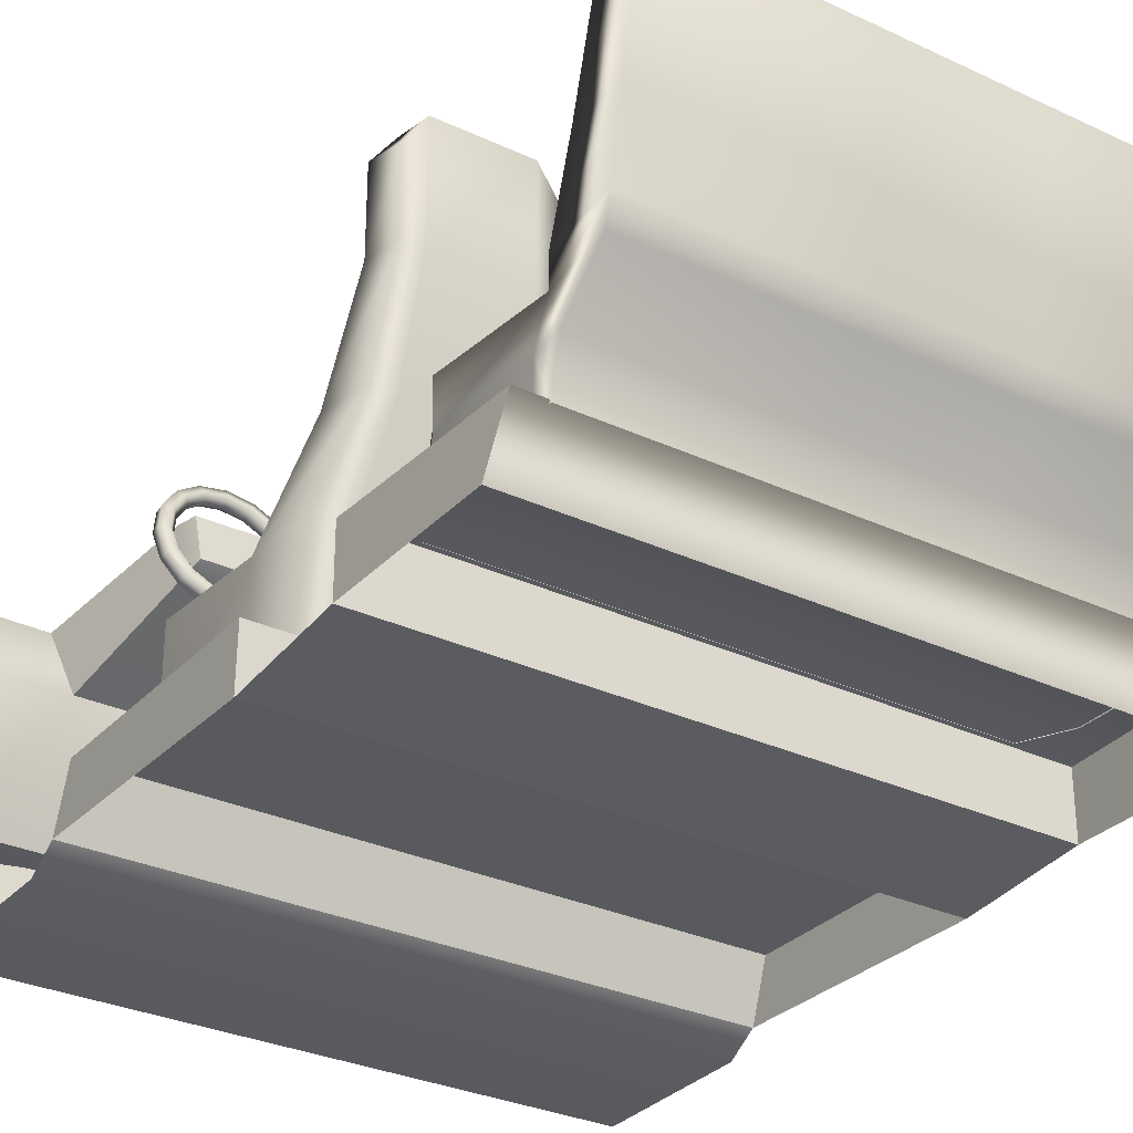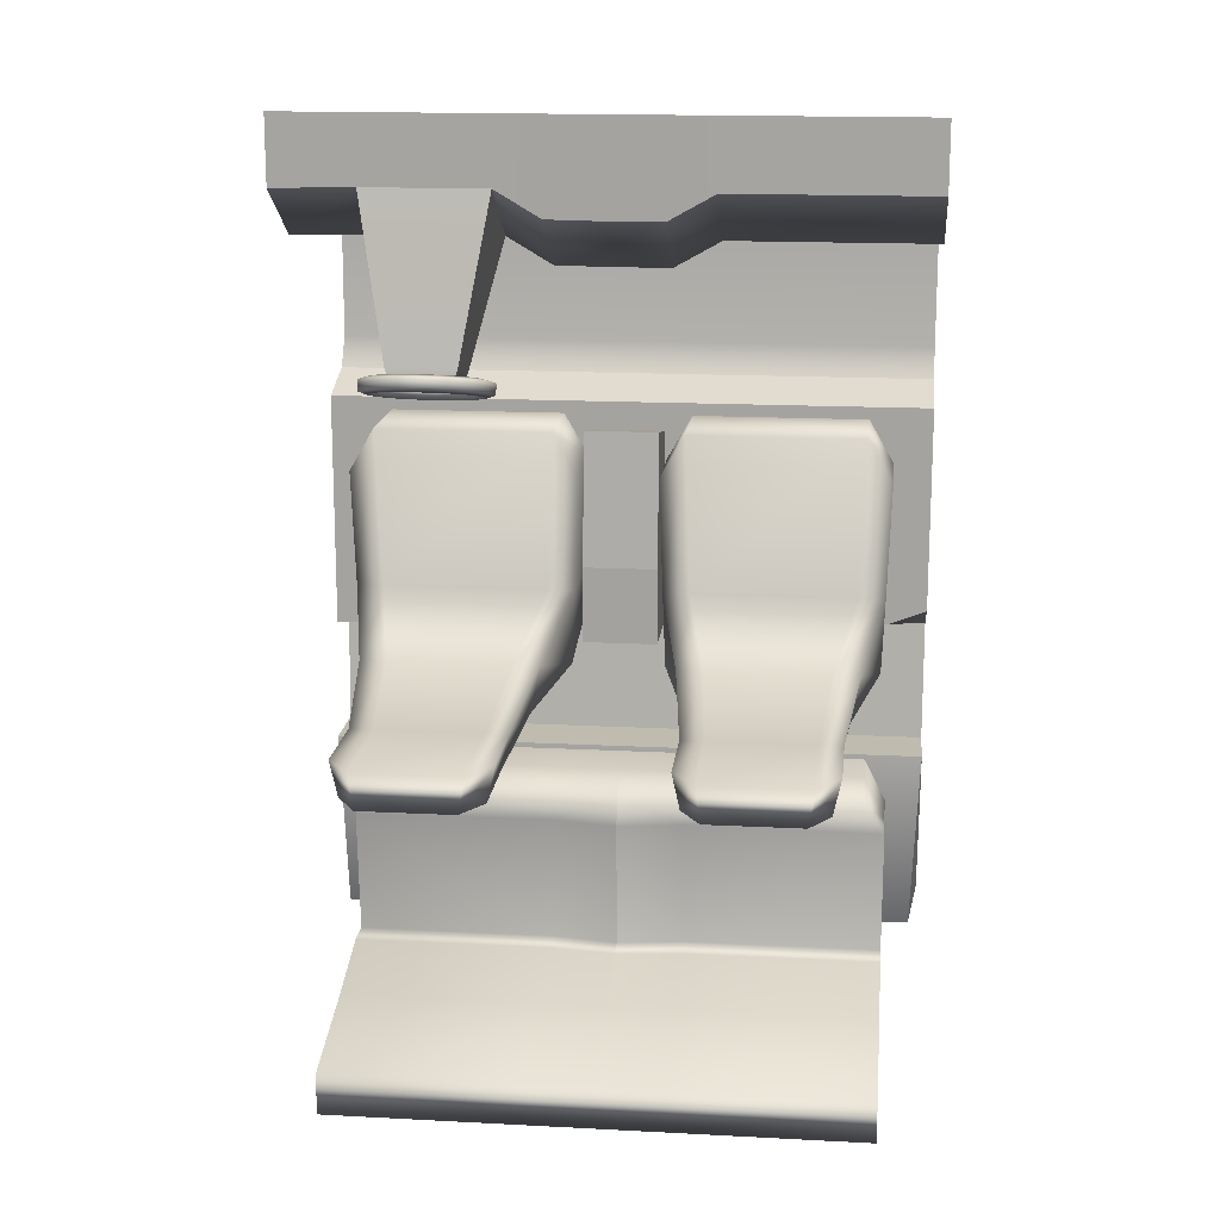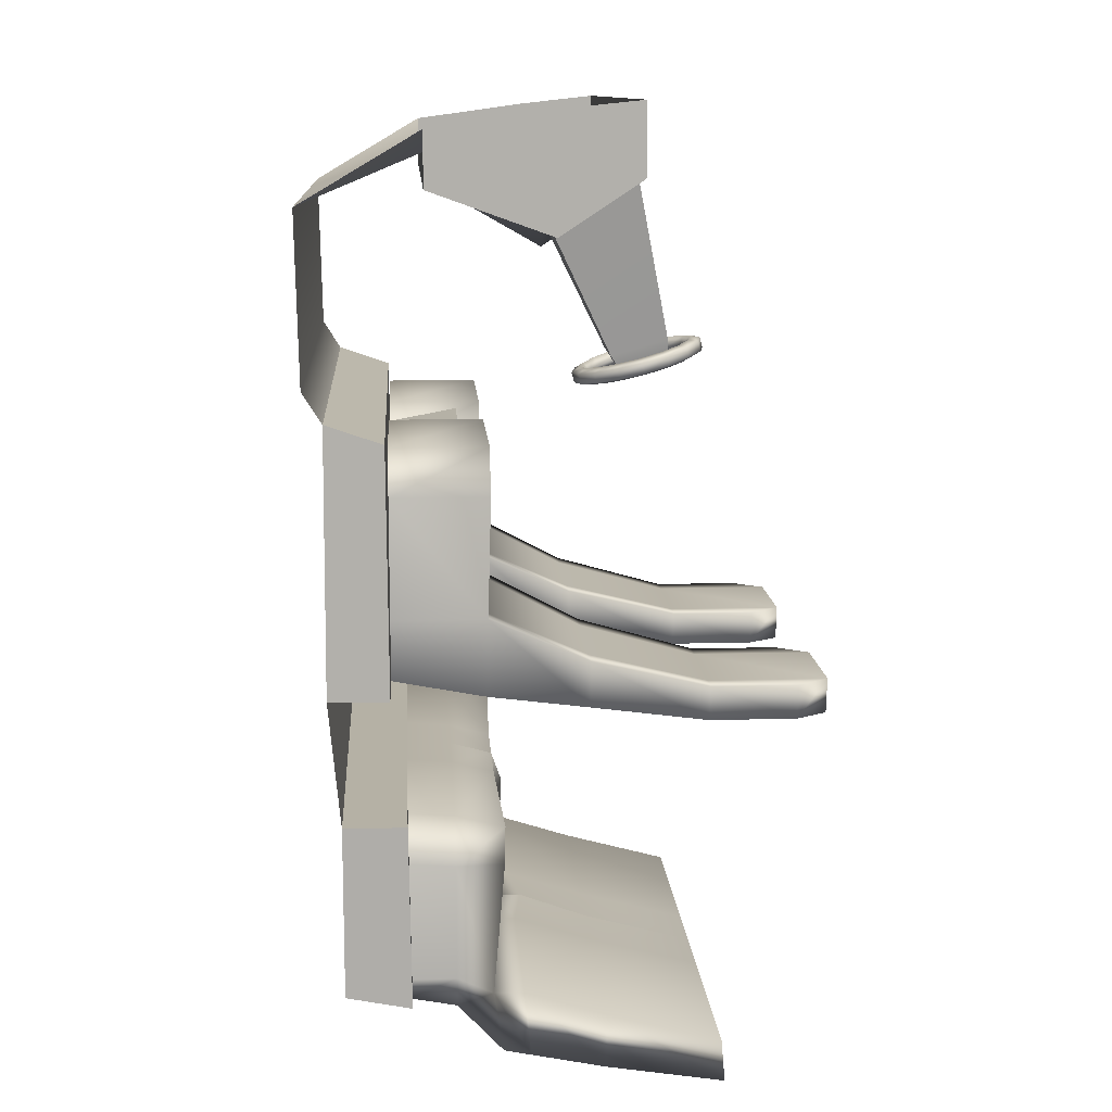
<metadata>
{"format":"obj","ext":"obj","renderer":"f3d","projection":"perspective","resolution":1024,"background":"white","views":[{"elev":-30.3,"azim":145.7,"up":"+Y"},{"elev":16.1,"azim":-173.8,"up":"+Z"},{"elev":11.8,"azim":86.2,"up":"+Z"}]}
</metadata>
<code>
g default
v 2.673 0.6942 1.874
v 2.587 0.8181 1.907
v 2.459 0.9009 1.929
v 2.308 0.93 1.937
v 2.156 0.9009 1.929
v 2.028 0.8181 1.907
v 1.942 0.6942 1.874
v 1.912 0.548 1.835
v 1.942 0.4018 1.796
v 2.028 0.2779 1.763
v 2.156 0.1951 1.74
v 2.308 0.166 1.733
v 2.459 0.1951 1.74
v 2.587 0.2779 1.763
v 2.673 0.4018 1.796
v 2.703 0.548 1.835
v 2.717 0.6948 1.942
v 2.621 0.8337 1.98
v 2.477 0.9265 2.004
v 2.308 0.9591 2.013
v 2.138 0.9265 2.004
v 1.994 0.8337 1.98
v 1.898 0.6948 1.942
v 1.865 0.531 1.898
v 1.898 0.3671 1.855
v 1.994 0.2282 1.817
v 2.138 0.1354 1.792
v 2.308 0.1028 1.784
v 2.477 0.1354 1.792
v 2.621 0.2282 1.817
v 2.717 0.3671 1.855
v 2.751 0.531 1.898
v 2.789 0.7299 1.926
v 2.676 0.893 1.969
v 2.507 1.002 1.999
v 2.308 1.04 2.009
v 2.109 1.002 1.999
v 1.94 0.893 1.969
v 1.827 0.7299 1.926
v 1.787 0.5375 1.874
v 1.827 0.3451 1.823
v 1.94 0.1819 1.779
v 2.109 0.07294 1.75
v 2.308 0.03467 1.739
v 2.507 0.07294 1.75
v 2.676 0.1819 1.779
v 2.789 0.3451 1.823
v 2.828 0.5375 1.874
v 2.789 0.7509 1.847
v 2.676 0.9141 1.891
v 2.507 1.023 1.92
v 2.308 1.061 1.93
v 2.109 1.023 1.92
v 1.94 0.9141 1.891
v 1.827 0.7509 1.847
v 1.787 0.5585 1.796
v 1.827 0.3661 1.744
v 1.94 0.203 1.7
v 2.109 0.09398 1.671
v 2.308 0.0557 1.661
v 2.507 0.09398 1.671
v 2.676 0.203 1.7
v 2.789 0.3661 1.744
v 2.828 0.5585 1.796
v 2.717 0.7289 1.815
v 2.621 0.8678 1.853
v 2.477 0.9606 1.877
v 2.308 0.9932 1.886
v 2.138 0.9606 1.877
v 1.994 0.8678 1.853
v 1.898 0.7289 1.815
v 1.865 0.565 1.771
v 1.898 0.4012 1.728
v 1.994 0.2623 1.69
v 2.138 0.1695 1.665
v 2.308 0.1369 1.657
v 2.477 0.1695 1.665
v 2.621 0.2623 1.69
v 2.717 0.4012 1.728
v 2.751 0.565 1.771
v 0.444 -0.577 -1.982
v 0.444 -0.9209 -1.641
v 0.444 -0.632 -3.043
v 0.444 -0.5643 -1.737
v 0.444 -1.291 -1.611
v 0.4439 -1.291 -3.069
v 0.4439 -0.9209 -3.138
v 0.4439 -0.5536 -3.528
v 0.4439 0.2603 -3.251
v 0.4439 0.2584 -3.69
v 0.4439 1.174 -3.495
v 0.4439 1.204 -3.838
v 1 0.2603 -3.251
v 1 -0.5338 -3.036
v 1 -0.5643 -1.737
v 1 -0.9209 -1.641
v 1 -1.291 -1.611
v 1 -1.291 -3.069
v 1 -0.9209 -3.138
v 1 -0.5536 -3.528
v 1 0.2584 -3.69
v 1 1.204 -3.838
v 1 1.174 -3.495
v -1.183 -1.291 -2.914
v -1.183 -1.291 -1.964
v -1.183 -0.9209 -2.914
v -1.183 -0.9209 -1.995
v -1.006 -1.291 -1.611
v -1.006 -0.9209 -1.641
v -1.006 -0.5287 -1.737
v -1.183 -0.5415 -1.982
v -1.183 -0.632 -3.043
v -1.183 -1.291 -3.069
v -1.183 -0.9209 -3.138
v -1.183 -0.5536 -3.528
v -1.183 0.2584 -3.69
v -1.183 0.2603 -3.251
v -1.183 1.204 -3.838
v -1.183 1.174 -3.495
v 1 -0.4792 -1.982
v 1.556 -0.577 -1.982
v 1.556 -0.9209 -1.641
v 1.556 -0.632 -3.043
v 1.556 -0.5643 -1.737
v 1.556 -1.291 -1.611
v 1.556 -1.291 -3.069
v 1.556 -0.9209 -3.138
v 1.556 -0.5536 -3.528
v 1.556 0.2603 -3.251
v 1.556 0.2584 -3.69
v 1.556 1.174 -3.495
v 1.556 1.204 -3.838
v 3.183 -1.291 -2.914
v 3.183 -1.291 -1.964
v 3.183 -0.9209 -2.914
v 3.183 -0.9209 -1.995
v 3.006 -1.291 -1.611
v 3.006 -0.9209 -1.641
v 3.006 -0.5287 -1.737
v 3.183 -0.5415 -1.982
v 3.183 -0.632 -3.043
v 3.183 -1.291 -3.069
v 3.183 -0.9209 -3.138
v 3.183 -0.5536 -3.528
v 3.183 0.2584 -3.69
v 3.183 0.2603 -3.251
v 3.183 1.204 -3.838
v 3.183 1.174 -3.495
v -1.183 -0.3934 -3.046
v -1.183 -0.3365 -3.571
v 0.4439 -0.3365 -3.571
v 1 -0.3365 -3.571
v 1.556 -0.3365 -3.571
v 3.183 -0.3365 -3.571
v 3.183 -0.3934 -3.046
v 1.556 -0.3934 -3.046
v 1 -0.3215 -3.041
v 0.4439 -0.3934 -3.046
v -1.165 -1.402 0.9103
v 0.676 -1.402 0.9103
v -1.112 -0.6641 -0.6534
v 0.623 -0.6641 -0.6534
v -1.112 -1.402 -0.5156
v 0.623 -1.402 -0.5156
v -0.8474 -1.402 -0.5156
v -0.9628 -1.402 1.264
v -0.8474 -0.6641 -0.6534
v 0.676 -0.633 0.9103
v -1.165 -0.633 0.9103
v 0.4293 -0.6577 -0.03936
v -1.135 -0.6577 -0.03926
v -1.135 -1.402 -0.03926
v 0.6463 -1.402 -0.03926
v 0.6463 -0.6577 -0.03926
v -0.9182 -0.6577 -0.03936
v -0.9628 -0.633 1.264
v 0.4739 -0.633 1.264
v 0.4739 -1.402 1.264
v 0.3586 -1.402 -0.5156
v 0.3586 -0.6641 -0.6534
v 0.4714 0.1479 -0.4295
v 0.2532 0.1479 -0.4295
v 0.3962 0.1479 -0.8158
v 0.2009 0.1479 -0.8158
v -0.9603 0.1479 -0.4295
v -0.6898 0.1479 -0.8158
v -0.8851 0.1479 -0.8158
v -0.7421 0.1479 -0.4295
v 0.3651 1.094 -0.6728
v 0.1793 1.094 -0.6729
v 0.3011 1.094 -0.9633
v 0.1347 1.094 -0.9633
v -0.854 1.094 -0.6728
v -0.6236 1.094 -0.9633
v -0.79 1.094 -0.9633
v -0.6682 1.094 -0.6729
v 0.3651 1.792 -0.6728
v 0.1793 2.05 -0.6729
v 0.3011 1.792 -0.9633
v 0.1347 2.05 -0.9633
v -0.854 1.792 -0.6728
v -0.6236 2.05 -0.9633
v -0.79 1.792 -0.9633
v -0.6682 2.05 -0.6729
v 1.328 -1.402 0.9103
v 3.169 -1.402 0.9103
v 1.381 -0.6641 -0.6534
v 3.116 -0.6641 -0.6534
v 1.381 -1.402 -0.5156
v 3.116 -1.402 -0.5156
v 1.646 -1.402 -0.5156
v 1.53 -1.402 1.264
v 1.646 -0.6641 -0.6534
v 3.169 -0.633 0.9103
v 1.328 -0.633 0.9103
v 2.922 -0.6577 -0.03936
v 1.358 -0.6577 -0.03926
v 1.358 -1.402 -0.03926
v 3.139 -1.402 -0.03926
v 3.139 -0.6577 -0.03926
v 1.575 -0.6577 -0.03936
v 1.53 -0.633 1.264
v 2.967 -0.633 1.264
v 2.967 -1.402 1.264
v 2.852 -1.402 -0.5156
v 2.852 -0.6641 -0.6534
v 2.964 0.1479 -0.4295
v 2.746 0.1479 -0.4295
v 2.889 0.1479 -0.8158
v 2.694 0.1479 -0.8158
v 1.533 0.1479 -0.4295
v 1.803 0.1479 -0.8158
v 1.608 0.1479 -0.8158
v 1.751 0.1479 -0.4295
v 2.858 1.094 -0.6728
v 2.672 1.094 -0.6729
v 2.794 1.094 -0.9633
v 2.628 1.094 -0.9633
v 1.639 1.094 -0.6728
v 1.869 1.094 -0.9633
v 1.703 1.094 -0.9633
v 1.825 1.094 -0.6729
v 2.858 1.792 -0.6728
v 2.672 2.05 -0.6729
v 2.794 1.792 -0.9633
v 2.628 2.05 -0.9633
v 1.639 1.792 -0.6728
v 1.869 2.05 -0.9633
v 1.703 1.792 -0.9633
v 1.825 2.05 -0.6729
v 0.6975 -0.8392 1.238
v 0.6975 -0.7603 0.1304
v 0.6975 -1.41 0.1304
v 1.303 -1.41 0.1304
v 1 -0.8392 1.238
v 1 -0.7603 0.1304
v 1 -1.41 1.13
v 1.303 -0.7603 0.1304
v 1.303 -1.41 1.13
v 1.303 -0.8392 1.238
v 0.6975 -0.7603 -0.5
v 0.6975 -1.41 -0.5
v 1 -0.7603 -0.5
v 1 -1.41 -0.5
v 1.303 -0.7603 -0.5
v 1.303 -1.41 -0.5
v 0.6975 -1.41 1.13
v -1.48 -2.05 3.085
v 3.48 -2.05 3.085
v -1.48 -1.786 -2.929
v 3.48 -1.786 -2.929
v 3.48 -1.869 1.518
v -1.48 -1.869 1.518
v 3.48 -2.022 1.759
v -1.48 -2.022 1.759
v -1.48 0.488 3.838
v 3.48 0.488 3.838
v 1 -1.786 -2.929
v 1 -1.869 1.518
v 1 -2.022 1.759
v 1 -2.05 3.085
v 1 0.488 3.838
v 3.48 -1.116 3.635
v 1 -1.116 3.449
v -1.48 -1.116 3.635
v 3.48 -1.116 3.205
v 1 -1.116 3.205
v 1 0.493 3.075
v 3.48 0.493 3.284
v -1.48 -1.116 3.205
v -1.48 0.493 3.284
v -1.48 -0.1519 3.767
v -1.48 -0.1518 2.859
v 1 -0.1518 2.65
v 3.48 -0.1518 2.859
v 3.48 -0.2004 3.767
v 3.48 -1.881 -0.5732
v 1 -1.881 -0.5732
v -1.48 -1.881 -0.5732
v 3.48 -1.42 1.364
v 1 -1.42 1.364
v 3.48 -1.407 -0.5844
v 1 -1.407 -0.5844
v -1.48 -1.42 1.364
v -1.48 -1.407 -0.339
v 2.757 -1.786 -2.929
v 2.757 -1.881 -0.5732
v 2.757 -1.407 -0.5844
v 2.757 -1.42 1.364
v 2.757 -1.869 1.518
v 2.757 -2.022 1.759
v 2.757 -2.05 3.085
v 2.757 -1.116 3.449
v 2.757 -1.116 3.205
v 2.811 -0.1519 2.872
v 2.811 0.493 3.299
v 3.161 0.488 3.838
v -1.161 -1.786 -2.929
v -1.161 -1.881 -0.5732
v -1.161 -1.407 -0.4617
v -1.161 -1.42 1.364
v -1.161 -1.869 1.518
v -1.161 -2.022 1.759
v -1.161 -2.05 3.085
v -1.161 -1.116 3.449
v -1.161 -1.116 3.205
v -1.161 -0.1518 2.859
v -1.161 0.493 3.284
v -1.161 0.488 3.838
v 1.796 0.488 3.838
v 1.81 0.493 3.299
v 1.81 -0.1519 2.872
v 1.842 -1.116 3.205
v 1.842 -1.116 3.449
v 1.842 -2.05 3.085
v 1.842 -2.022 1.759
v 1.842 -1.869 1.518
v 1.842 -1.42 1.364
v 1.842 -1.407 -0.5844
v 1.842 -1.881 -0.5732
v 1.842 -1.786 -2.929
v 0.5398 0.488 3.838
v 0.5398 0.493 3.075
v 0.5398 -0.1518 2.65
v 0.5398 -1.116 3.205
v 0.5398 -1.116 3.449
v 0.5398 -2.05 3.085
v 0.5398 -2.022 1.759
v 0.5398 -1.869 1.518
v 0.5398 -1.42 1.364
v 0.5398 -1.407 -0.5231
v 0.5398 -1.881 -0.5732
v 0.5398 -1.786 -2.929
v 2.54 0.4029 1.767
v 2.54 0.7659 1.872
v 2.081 0.4029 1.767
v 2.081 0.7659 1.872
v 2.585 0.7572 2.022
v 2.037 0.7572 2.022
v 2.037 0.3175 1.899
v 2.585 0.3175 1.899
v 1.458 -1.786 -2.929
v 1.458 -1.881 -0.5732
v 1.458 -1.407 -0.5844
v 1.458 -1.42 1.364
v 1.458 -1.869 1.518
v 1.458 -2.022 1.759
v 1.458 -2.05 3.085
v 1.458 -1.116 3.449
v 1.458 -1.116 3.205
v 1.442 -0.1518 2.656
v 1.442 0.493 3.082
v 1.434 0.488 3.838
v 0.1663 0.488 3.838
v 0.1663 0.493 3.284
v 0.1663 -0.1518 2.859
v 0.1663 -1.116 3.205
v 0.1663 -1.116 3.449
v 0.1663 -2.05 3.085
v 0.1663 -2.022 1.759
v 0.1663 -1.869 1.518
v 0.1663 -1.42 1.364
v 0.1663 -1.407 -0.5096
v 0.1663 -1.881 -0.5732
v 0.1663 -1.786 -2.929
v 3.48 -1.786 -1.568
v 2.757 -1.786 -1.568
v 1.842 -1.786 -1.568
v 1.458 -1.786 -1.568
v 1 -1.786 -1.568
v 0.5398 -1.786 -1.568
v 0.1663 -1.786 -1.568
v -1.161 -1.786 -1.568
v -1.48 -1.786 -1.568
v -1.41 -1.271 -3.06
v -1.101 -1.271 -3.06
v 0.1896 -1.271 -3.06
v 0.5527 -1.271 -3.06
v 1 -1.271 -3.06
v 1.454 -1.271 -3.06
v 1.835 -1.271 -3.06
v 2.725 -1.271 -3.06
v 3.41 -1.271 -3.06
v 3.48 -1.29 -1.568
v 2.757 -1.29 -1.568
v 1.842 -1.29 -1.568
v 1.458 -1.29 -1.568
v 1 -1.29 -1.568
v 0.5398 -1.29 -1.568
v 0.1663 -1.29 -1.568
v -1.161 -1.29 -1.568
v -1.48 -1.29 -1.568
g pTorus2
f 2 1 17 18
f 3 2 18 19
f 4 3 19 20
f 5 4 20 21
f 6 5 21 22
f 7 6 22 23
f 8 7 23 24
f 9 8 24 25
f 10 9 25 26
f 11 10 26 27
f 12 11 27 28
f 13 12 28 29
f 14 13 29 30
f 15 14 30 31
f 16 15 31 32
f 1 16 32 17
f 18 17 33 34
f 19 18 34 35
f 20 19 35 36
f 21 20 36 37
f 22 21 37 38
f 23 22 38 39
f 24 23 39 40
f 25 24 40 41
f 26 25 41 42
f 27 26 42 43
f 28 27 43 44
f 29 28 44 45
f 30 29 45 46
f 31 30 46 47
f 32 31 47 48
f 17 32 48 33
f 34 33 49 50
f 35 34 50 51
f 36 35 51 52
f 37 36 52 53
f 38 37 53 54
f 39 38 54 55
f 40 39 55 56
f 41 40 56 57
f 42 41 57 58
f 43 42 58 59
f 44 43 59 60
f 45 44 60 61
f 46 45 61 62
f 47 46 62 63
f 48 47 63 64
f 33 48 64 49
f 50 49 65 66
f 51 50 66 67
f 52 51 67 68
f 53 52 68 69
f 54 53 69 70
f 55 54 70 71
f 56 55 71 72
f 57 56 72 73
f 58 57 73 74
f 59 58 74 75
f 60 59 75 76
f 61 60 76 77
f 62 61 77 78
f 63 62 78 79
f 64 63 79 80
f 49 64 80 65
f 66 65 1 2
f 67 66 2 3
f 68 67 3 4
f 69 68 4 5
f 70 69 5 6
f 71 70 6 7
f 72 71 7 8
f 73 72 8 9
f 74 73 9 10
f 75 74 10 11
f 76 75 11 12
f 77 76 12 13
f 78 77 13 14
f 79 78 14 15
f 80 79 15 16
f 65 80 16 1
f 105 107 106 104
f 81 111 110 84
f 109 107 105 108
f 110 111 107 109
f 107 111 112 106
f 106 114 113 104
f 112 115 114 106
f 95 120 81 84
f 95 84 82 96
f 96 82 85 97
f 98 86 87 99
f 88 100 99 87
f 112 149 150 115
f 94 157 158 83
f 88 151 152 100
f 117 119 118 116
f 103 91 89 93
f 90 92 102 101
f 91 103 102 92
f 82 109 108 85
f 84 110 109 82
f 83 112 111 81
f 86 113 114 87
f 87 114 115 88
f 88 115 150 151
f 158 149 112 83
f 90 116 118 92
f 92 118 119 91
f 91 119 117 89
f 120 94 83 81
f 134 133 135 136
f 121 124 139 140
f 138 137 134 136
f 139 138 136 140
f 136 135 141 140
f 135 133 142 143
f 141 135 143 144
f 95 124 121 120
f 95 96 122 124
f 96 97 125 122
f 98 99 127 126
f 128 127 99 100
f 141 144 154 155
f 94 123 156 157
f 128 100 152 153
f 146 145 147 148
f 103 93 129 131
f 130 101 102 132
f 131 132 102 103
f 122 125 137 138
f 124 122 138 139
f 123 121 140 141
f 126 127 143 142
f 127 128 144 143
f 128 153 154 144
f 156 123 141 155
f 130 132 147 145
f 132 131 148 147
f 131 129 146 148
f 120 121 123 94
f 89 117 149 158
f 150 149 117 116
f 151 150 116 90
f 152 151 90 101
f 153 152 101 130
f 154 153 130 145
f 155 154 145 146
f 129 156 155 146
f 157 156 129 93
f 158 157 93 89
f 159 166 176 169
f 169 176 175 171
f 161 167 165 163
f 160 173 174 168
f 172 159 169 171
f 177 168 174 170
f 179 180 162 164
f 177 178 160 168
f 198 197 199 200
f 201 204 202 203
f 163 172 171 161
f 174 173 164 162
f 176 177 170 175
f 176 166 178 177
f 165 167 180 179
f 202 204 198 200
f 170 174 181 182
f 174 162 183 181
f 162 180 184 183
f 171 175 188 185
f 167 161 187 186
f 161 171 185 187
f 175 170 182 188
f 180 167 186 184
f 182 181 189 190
f 181 183 191 189
f 183 184 192 191
f 185 188 196 193
f 186 187 195 194
f 187 185 193 195
f 188 182 190 196
f 184 186 194 192
f 190 189 197 198
f 189 191 199 197
f 191 192 200 199
f 193 196 204 201
f 194 195 203 202
f 195 193 201 203
f 196 190 198 204
f 192 194 202 200
f 205 212 222 215
f 215 222 221 217
f 207 213 211 209
f 206 219 220 214
f 218 205 215 217
f 223 214 220 216
f 225 226 208 210
f 223 224 206 214
f 244 243 245 246
f 247 250 248 249
f 209 218 217 207
f 220 219 210 208
f 222 223 216 221
f 222 212 224 223
f 211 213 226 225
f 248 250 244 246
f 216 220 227 228
f 220 208 229 227
f 208 226 230 229
f 217 221 234 231
f 213 207 233 232
f 207 217 231 233
f 221 216 228 234
f 226 213 232 230
f 228 227 235 236
f 227 229 237 235
f 229 230 238 237
f 231 234 242 239
f 232 233 241 240
f 233 231 239 241
f 234 228 236 242
f 230 232 240 238
f 236 235 243 244
f 235 237 245 243
f 237 238 246 245
f 239 242 250 247
f 240 241 249 248
f 241 239 247 249
f 242 236 244 250
f 238 240 248 246
f 264 263 265 266
f 255 257 259 260
f 261 263 264 262
f 251 267 257 255
f 253 252 261 262
f 256 258 265 263
f 258 254 266 265
f 252 256 263 261
f 252 251 255 256
f 253 267 251 252
f 260 259 254 258
f 255 260 258 256
f 312 269 274 311
f 309 300 302 308
f 311 274 272 310
f 286 314 315 295
f 321 382 383 320
f 323 380 381 322
f 324 379 380 323
f 376 377 326 327
f 269 312 313 283
f 325 378 379 324
f 283 313 314 286
f 317 277 289 316
f 296 283 286 295
f 378 325 326 377
f 285 292 293 290
f 329 374 375 328
f 292 276 291 293
f 375 376 327 328
f 295 315 316 289
f 277 296 295 289
f 307 297 386 387
f 319 384 392 393
f 310 272 300 309
f 272 297 302 300
f 297 307 308 302
f 322 381 382 321
f 384 319 320 383
f 299 273 304 305
f 363 340 388 389
f 339 340 363 364
f 365 338 339 364
f 366 337 338 365
f 367 336 337 366
f 368 335 336 367
f 334 335 368 369
f 333 334 369 370
f 332 333 370 371
f 331 332 371 372
f 373 330 331 372
f 299 319 393 394
f 320 319 299 305
f 304 321 320 305
f 273 322 321 304
f 275 323 322 273
f 268 324 323 275
f 285 325 324 268
f 326 325 285 290
f 327 326 290 293
f 328 327 293 291
f 276 329 328 291
f 330 317 316 331
f 355 354 356 357
f 315 314 333 332
f 314 313 334 333
f 313 312 335 334
f 336 335 312 311
f 337 336 311 310
f 338 337 310 309
f 339 338 309 308
f 308 307 340 339
f 388 340 307 387
f 342 282 288 343
f 288 294 344 343
f 294 287 345 344
f 284 346 345 287
f 347 346 284 281
f 348 347 281 280
f 349 348 280 279
f 350 349 279 301
f 351 350 301 303
f 298 352 351 303
f 391 352 298 390
f 316 315 361 358
f 315 332 360 361
f 332 331 359 360
f 331 316 358 359
f 359 358 355 357
f 360 359 357 356
f 361 360 356 354
f 358 361 354 355
f 298 363 389 390
f 364 363 298 303
f 301 365 364 303
f 279 366 365 301
f 280 367 366 279
f 281 368 367 280
f 369 368 281 284
f 370 369 284 287
f 371 370 287 294
f 372 371 294 288
f 282 373 372 288
f 374 342 343 375
f 343 344 376 375
f 344 345 377 376
f 346 378 377 345
f 379 378 346 347
f 380 379 347 348
f 381 380 348 349
f 382 381 349 350
f 383 382 350 351
f 352 384 383 351
f 392 384 352 391
f 405 404 403 402
f 401 406 405 402
f 407 406 401 400
f 408 407 400 399
f 398 409 408 399
f 397 410 409 398
f 411 410 397 396
f 412 411 396 395
f 387 386 404 405
f 386 271 403 404
f 271 306 402 403
f 388 387 405 406
f 306 341 401 402
f 389 388 406 407
f 341 362 400 401
f 390 389 407 408
f 362 278 399 400
f 391 390 408 409
f 278 353 398 399
f 392 391 409 410
f 353 385 397 398
f 393 392 410 411
f 385 318 396 397
f 394 393 411 412
f 318 270 395 396
f 270 394 412 395

</code>
